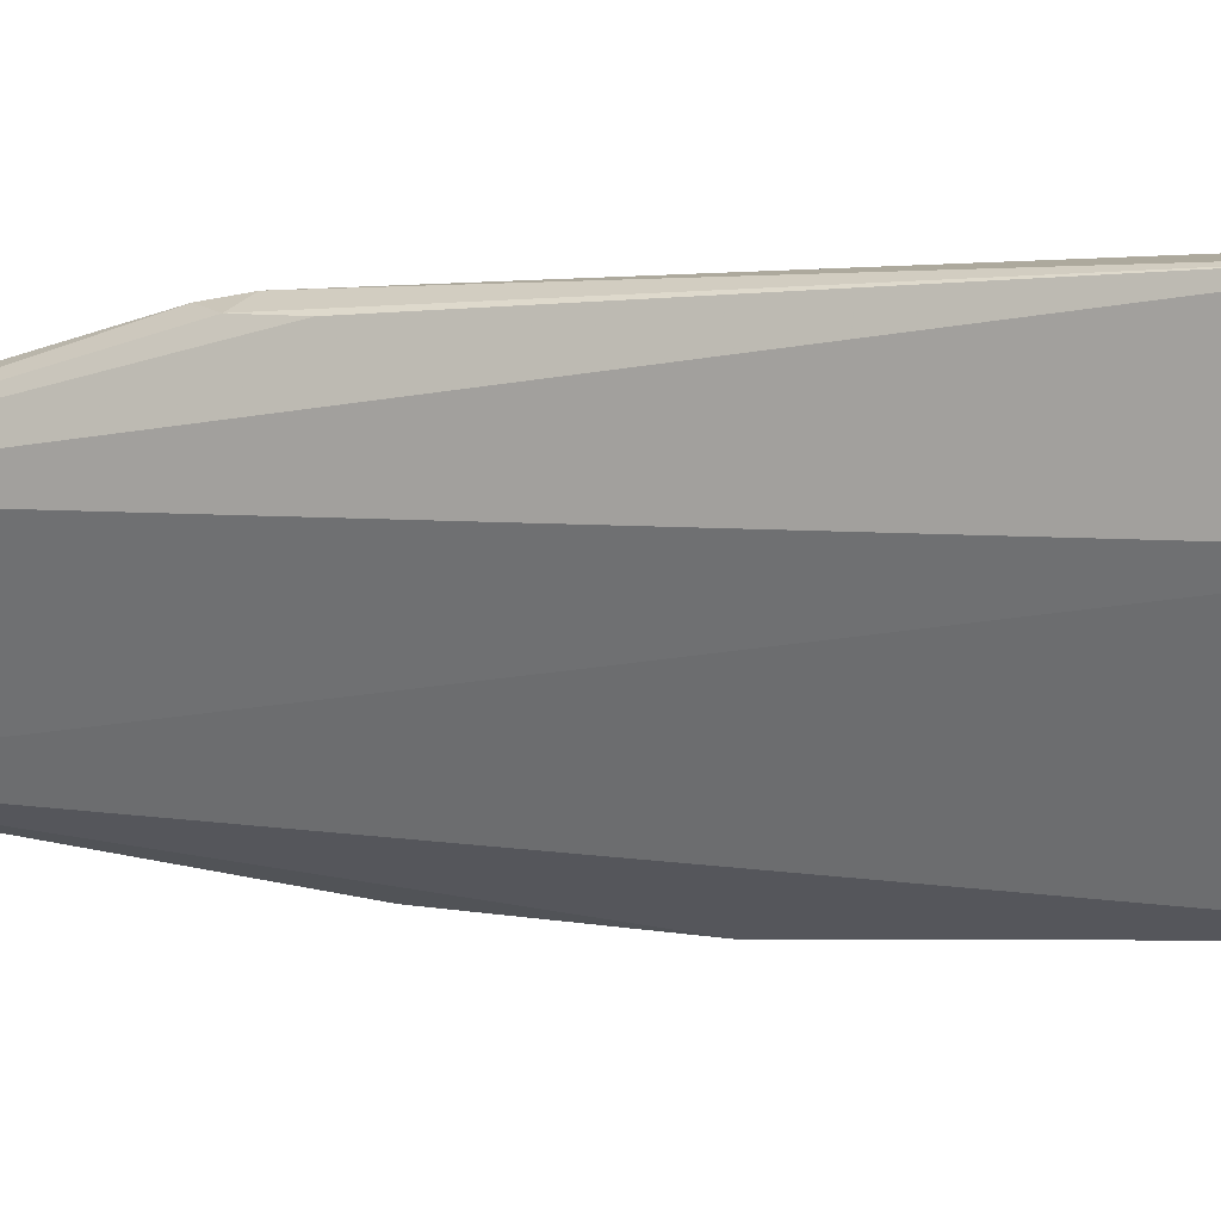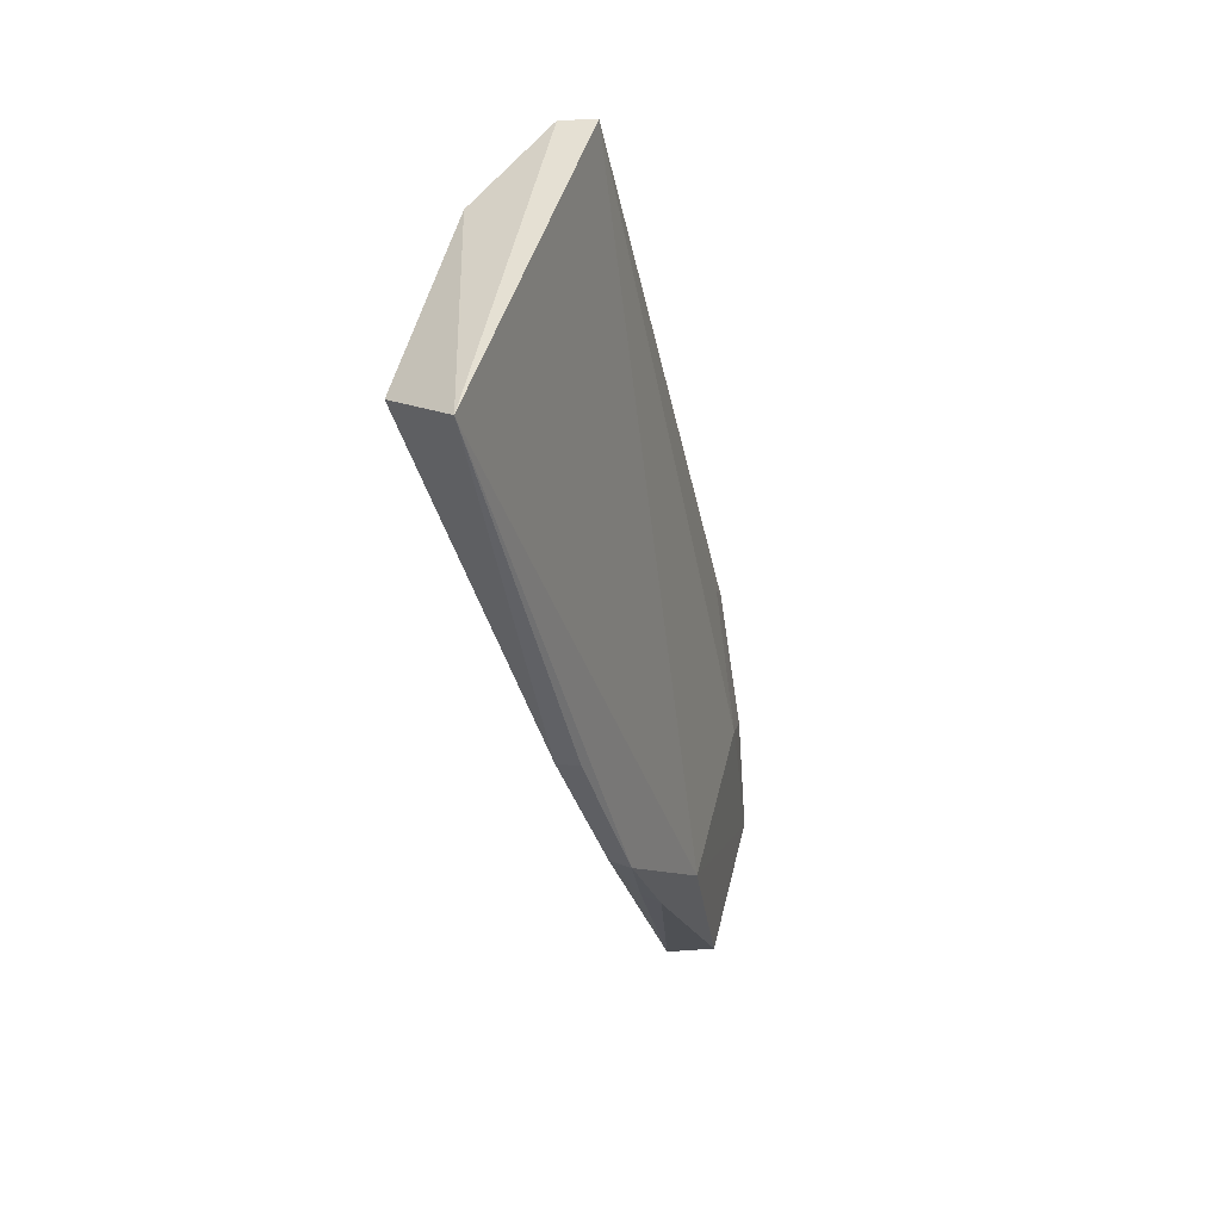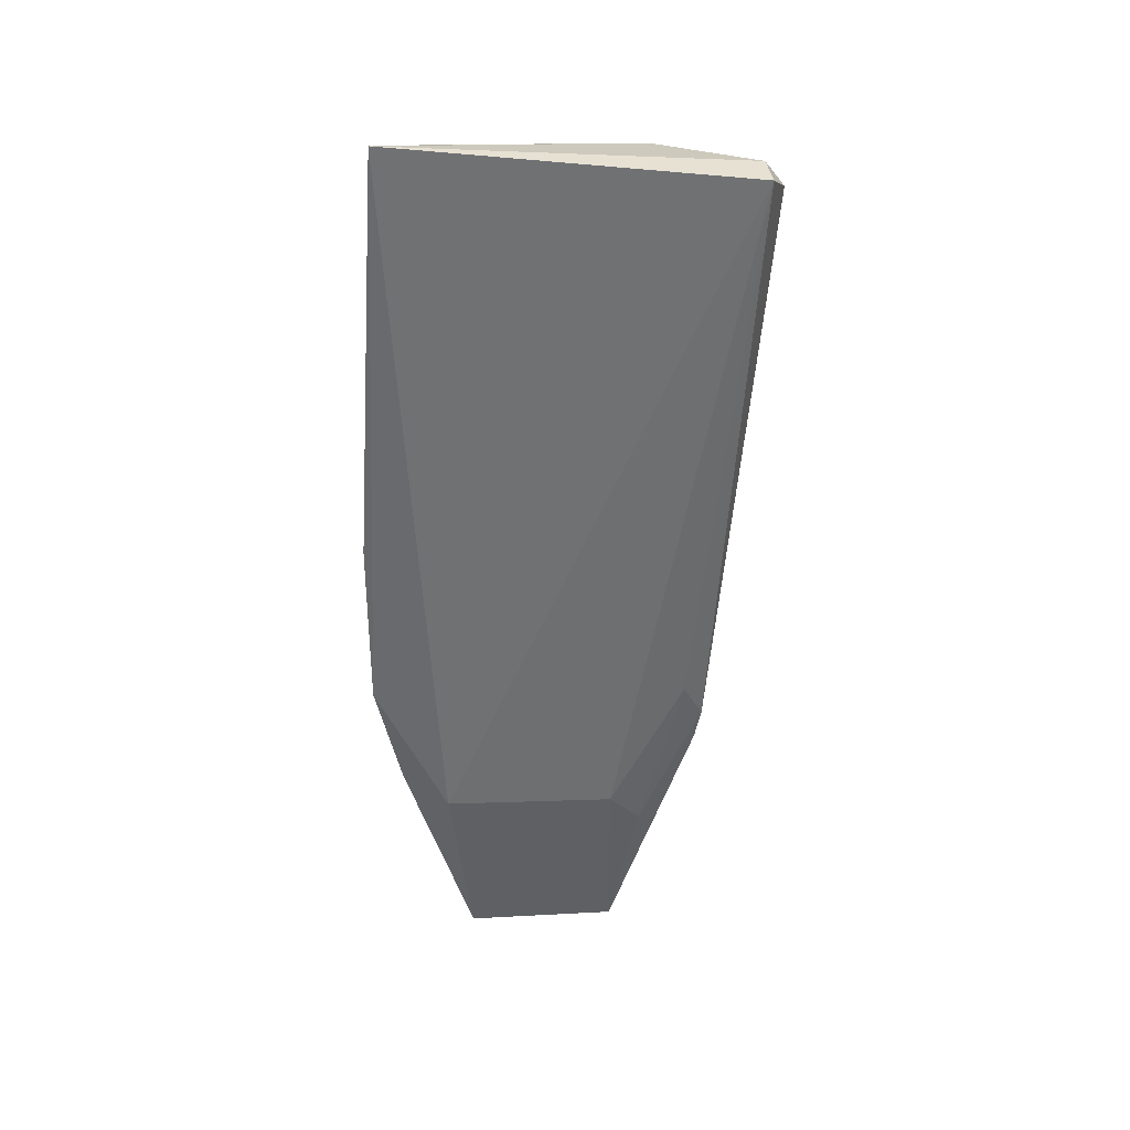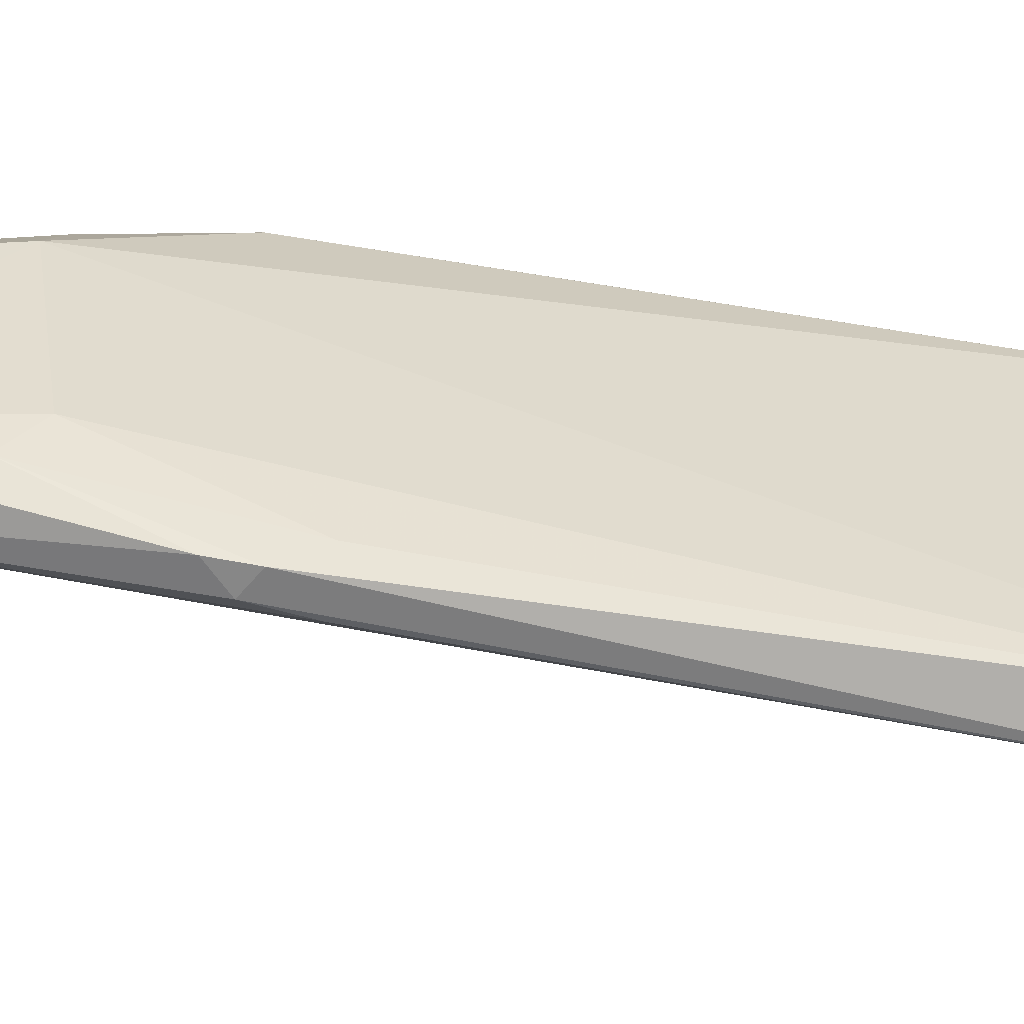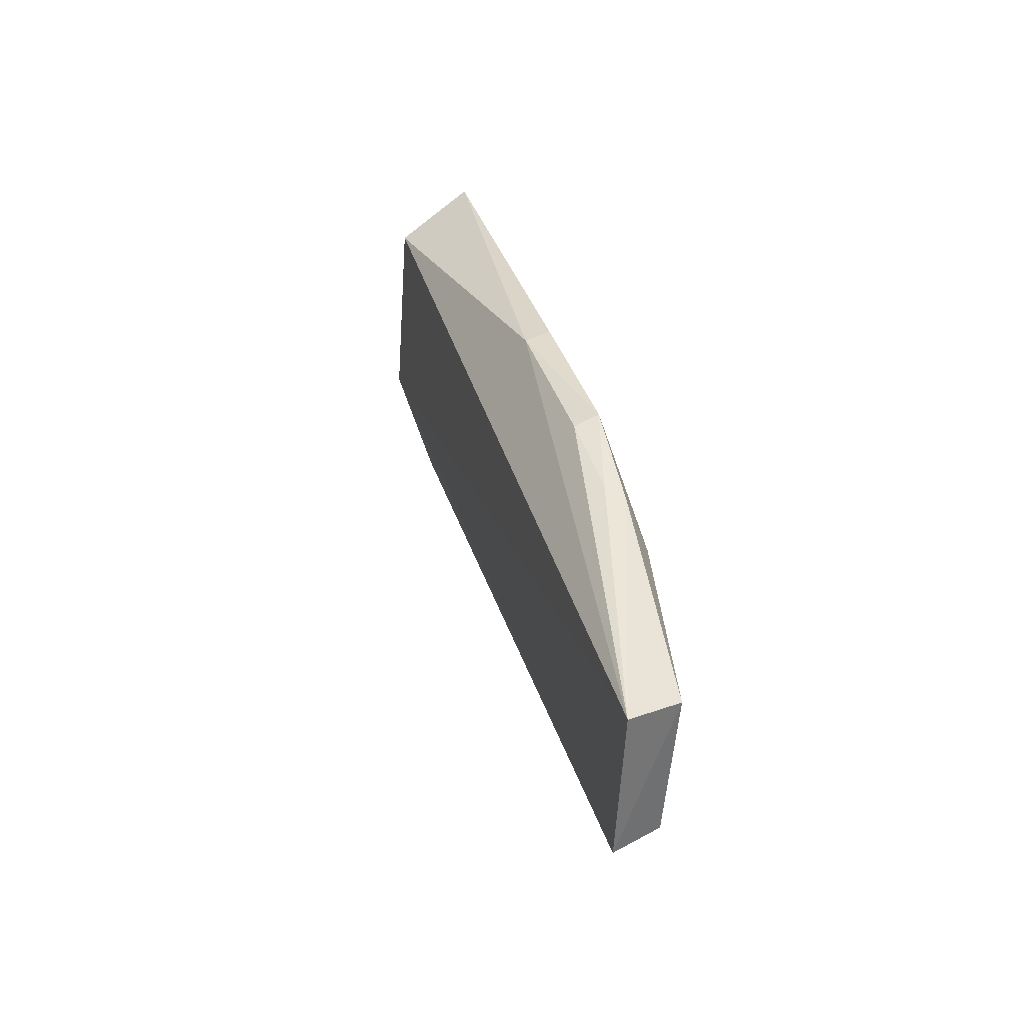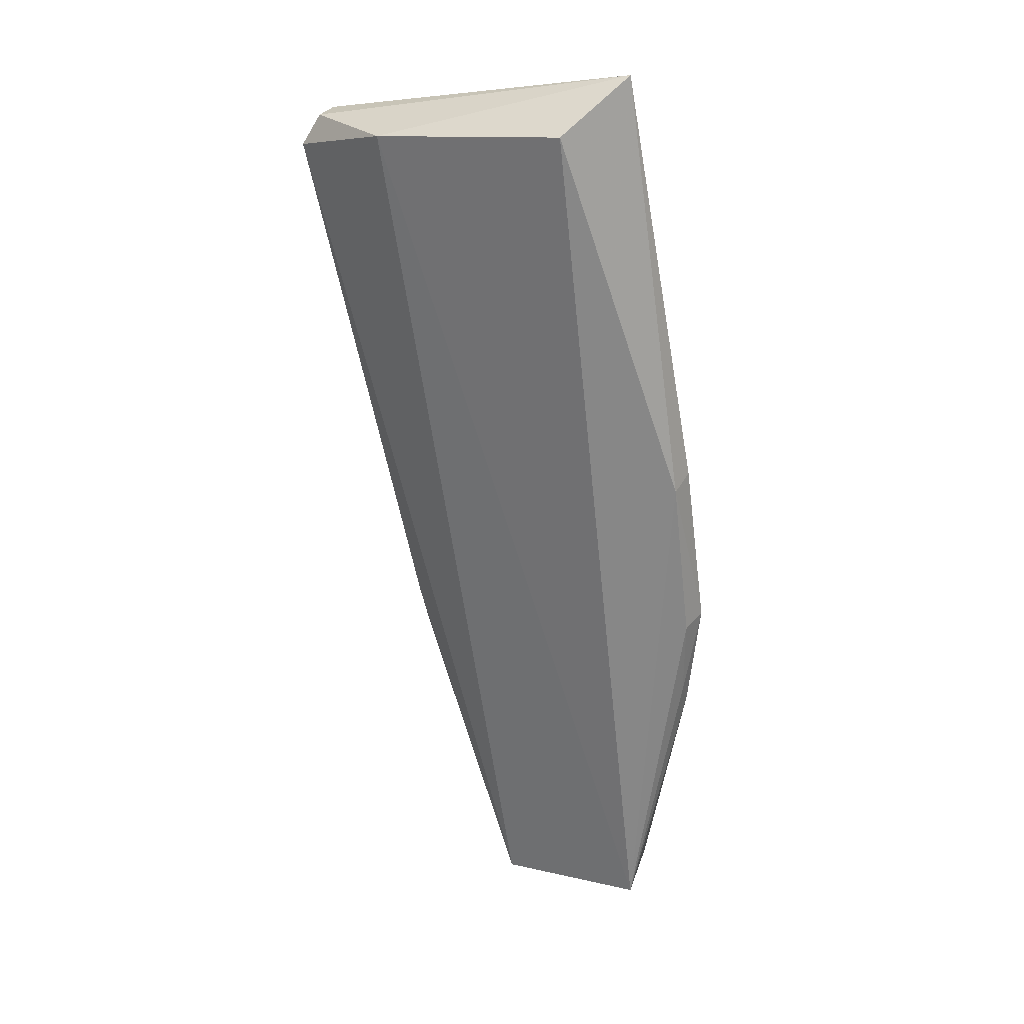
<metadata>
{"format":"obj","ext":"obj","renderer":"f3d","projection":"perspective","resolution":1024,"background":"white","views":[{"elev":-58.3,"azim":95.2,"up":"+Z"},{"elev":57.2,"azim":-74.9,"up":"+Y"},{"elev":50.1,"azim":-2.1,"up":"+Y"},{"elev":34.6,"azim":80.1,"up":"+Z"},{"elev":-55.8,"azim":-93.8,"up":"+Y"},{"elev":14.7,"azim":-153.6,"up":"+Y"}]}
</metadata>
<code>
v 0.0052 0.03721 0.07816
v 0.01258 0.04246 0.07528
v 0.01676 0.09405 0.06331
v -0.008564 0.0924 0.05632
v -0.007644 0.0182 0.07595
v 0.008275 0.09209 0.0563
v -0.01207 0.09715 0.06226
v 0.01152 0.04839 0.0746
v 0.005258 0.02084 0.07989
v 0.01809 0.09096 0.06023
v -0.009012 0.03762 0.0784
v -0.01442 0.06128 0.06837
v 0.01645 0.09351 0.06045
v 0.007787 0.03429 0.07812
v 0.01313 0.04519 0.07475
v 0.005534 0.01812 0.07614
v -0.007394 0.02076 0.08011
v -0.0149 0.04847 0.07436
v 0.01309 0.04385 0.0732
v -0.01478 0.06254 0.07048
v -0.01288 0.03912 0.07636
v -0.01424 0.04745 0.07233
v 0.01337 0.04754 0.07179
v -0.01312 0.0405 0.07466
f 6 5 4
f 7 6 4
f 8 3 1
f 11 1 3
f 11 3 7
f 11 9 1
f 12 7 4
f 12 4 5
f 13 7 3
f 13 6 7
f 13 10 6
f 13 3 10
f 14 8 1
f 14 9 2
f 14 1 9
f 15 3 8
f 15 10 3
f 15 14 2
f 15 8 14
f 16 2 9
f 16 5 6
f 16 6 10
f 17 9 11
f 17 16 9
f 17 5 16
f 18 11 7
f 19 15 2
f 19 2 16
f 19 10 15
f 20 18 7
f 20 7 12
f 20 12 18
f 21 17 11
f 21 11 18
f 21 5 17
f 22 18 12
f 22 12 5
f 23 19 16
f 23 16 10
f 23 10 19
f 24 21 18
f 24 5 21
f 24 22 5
f 24 18 22

</code>
